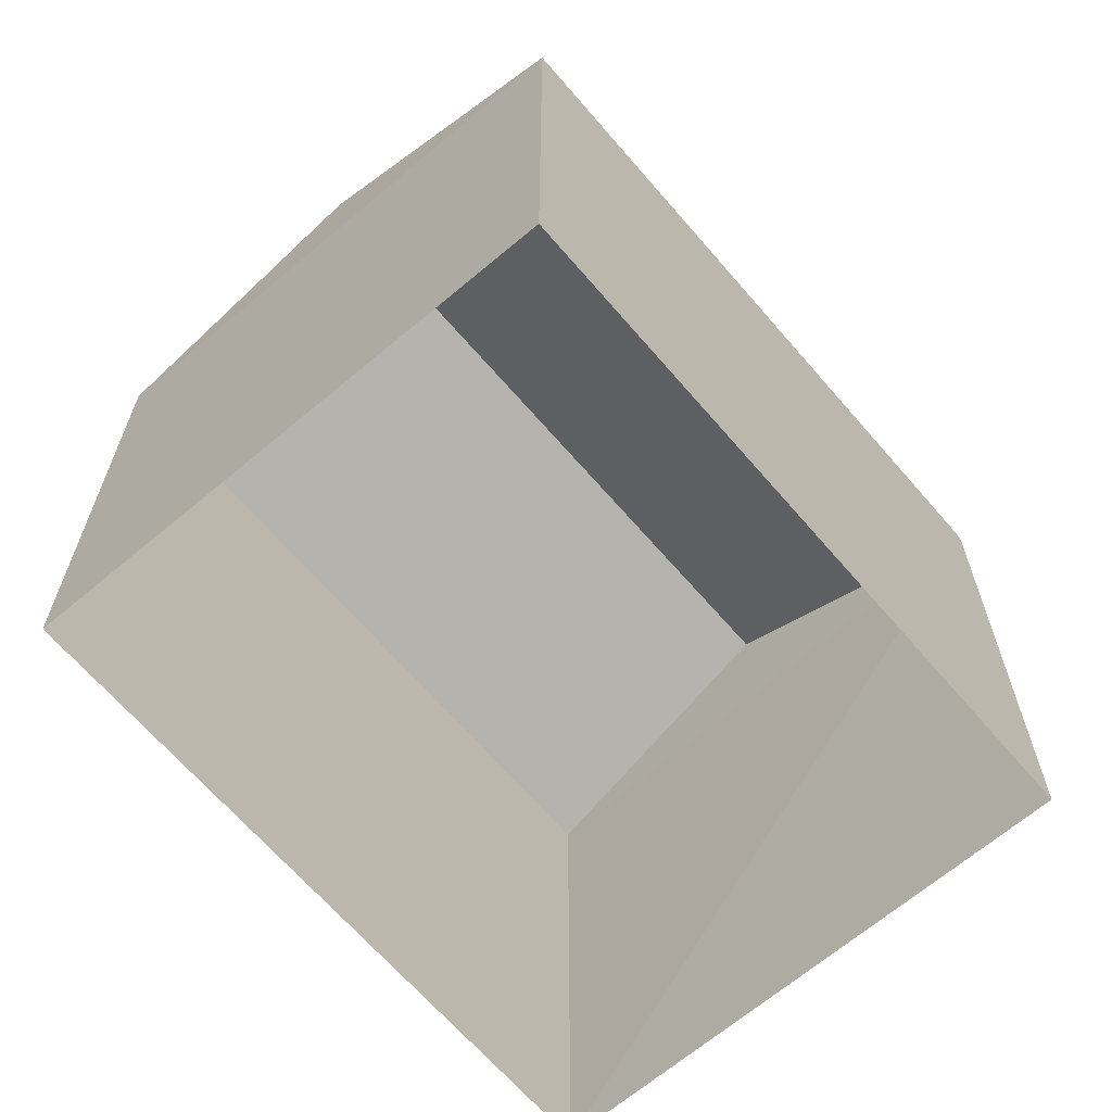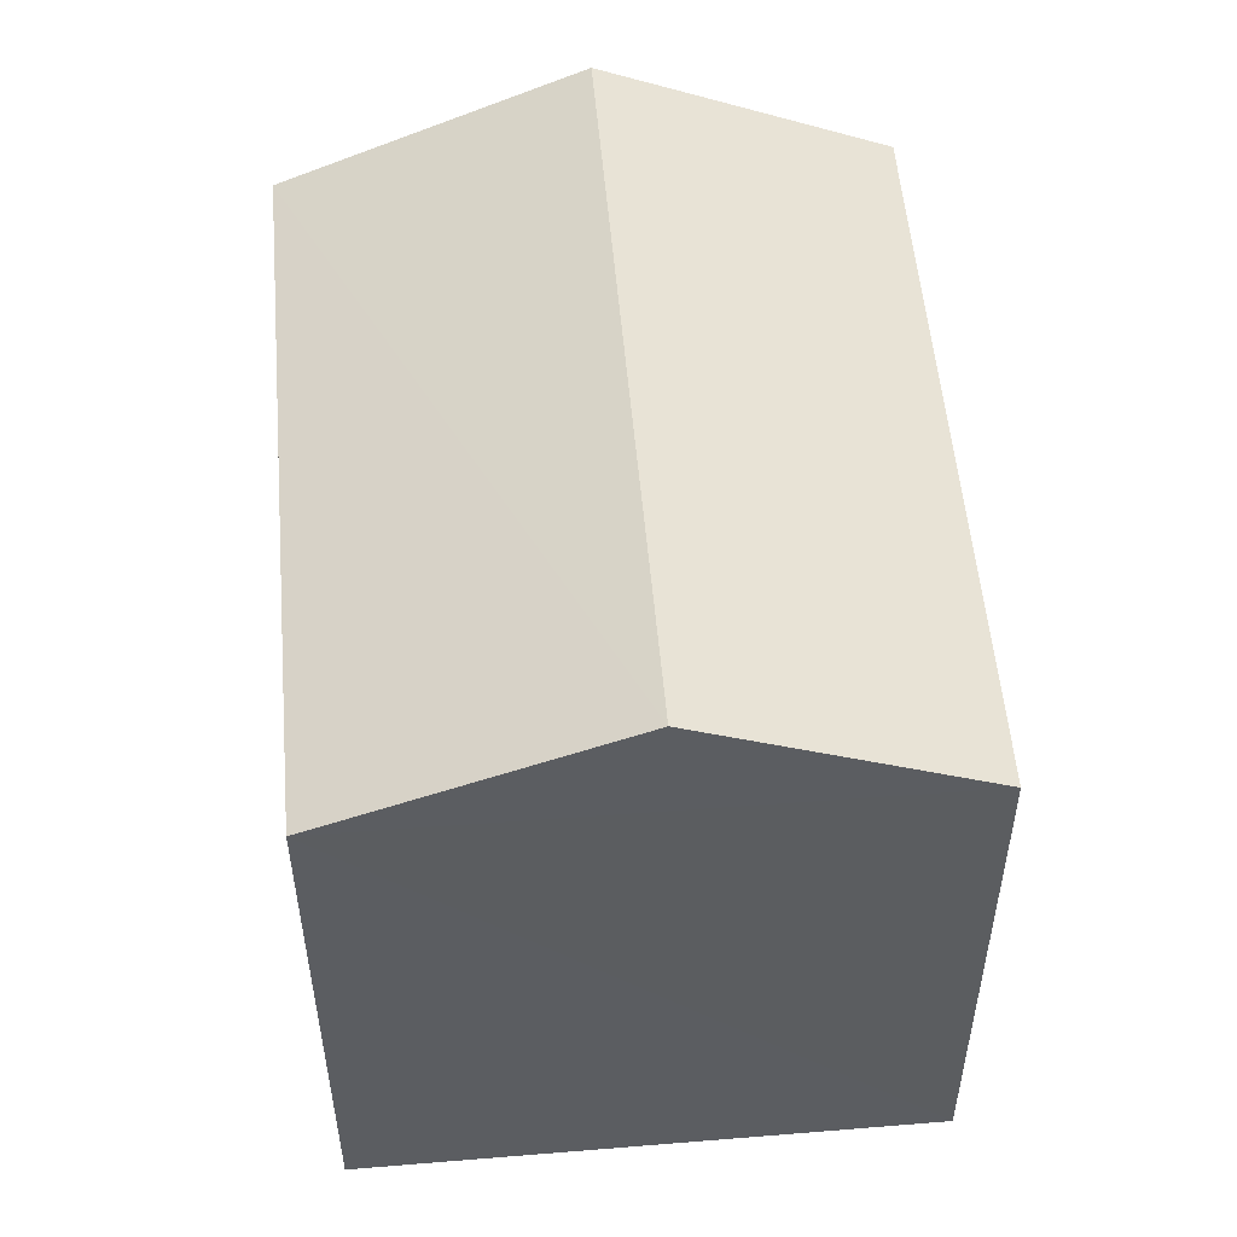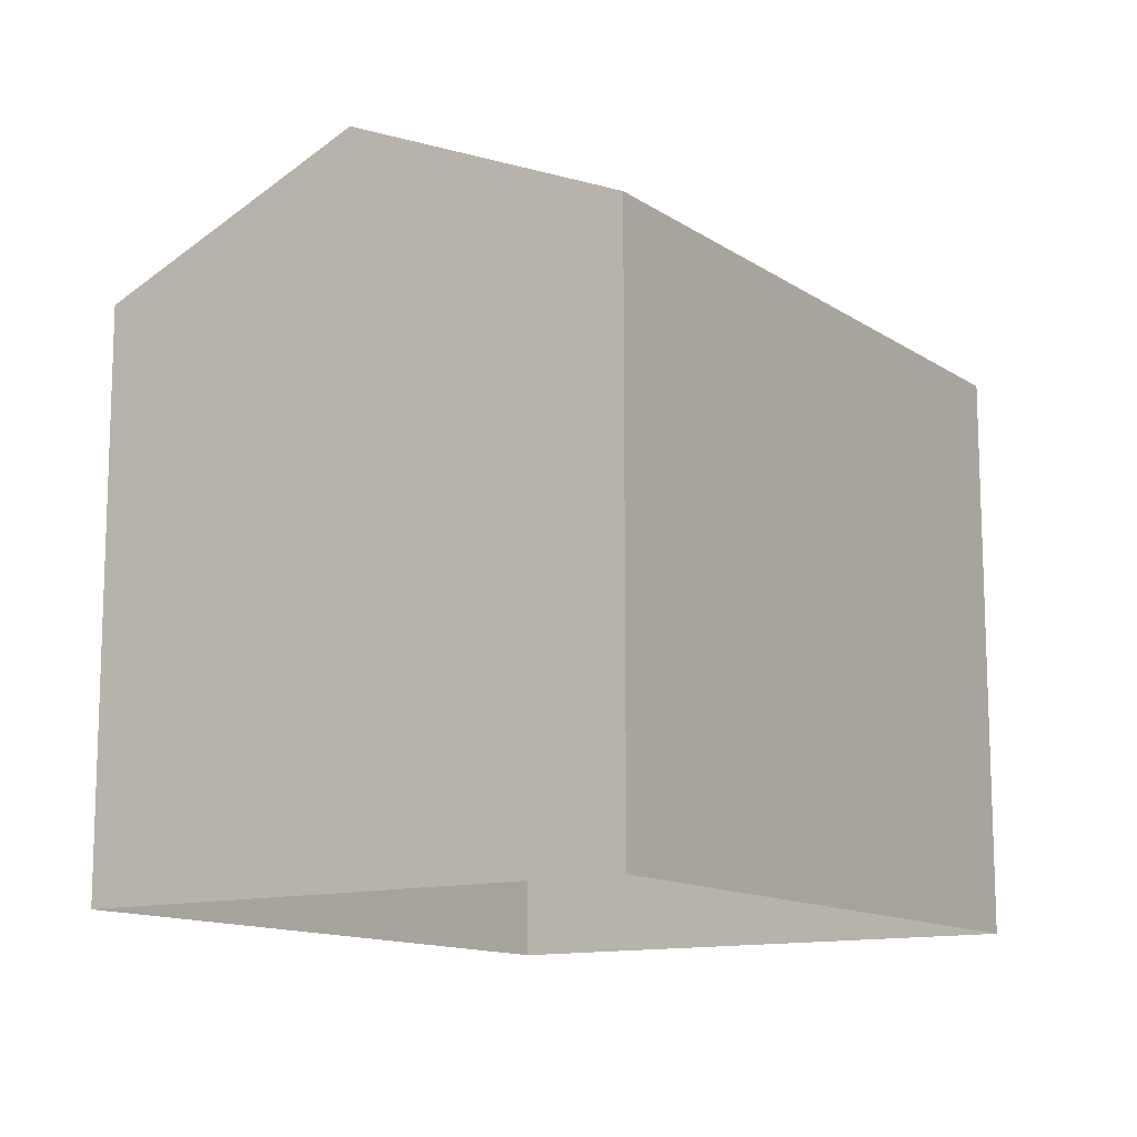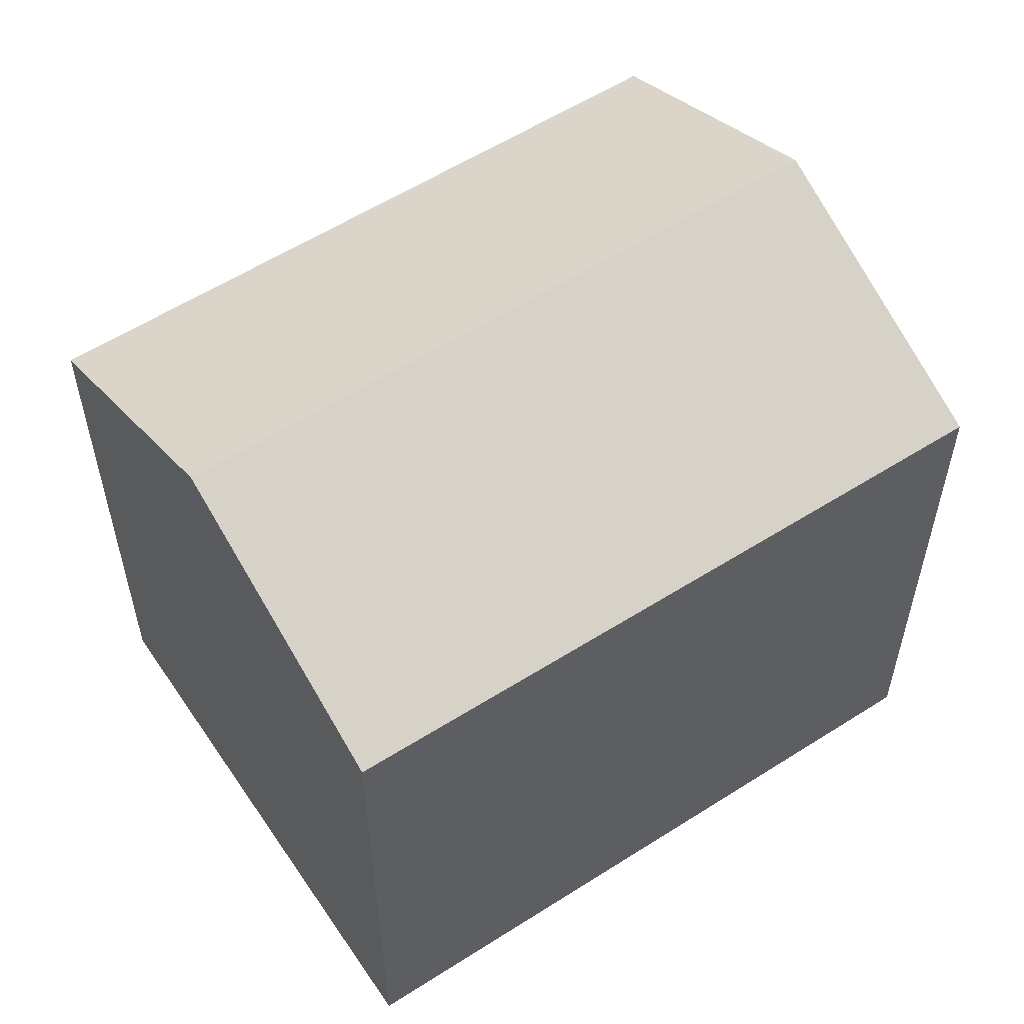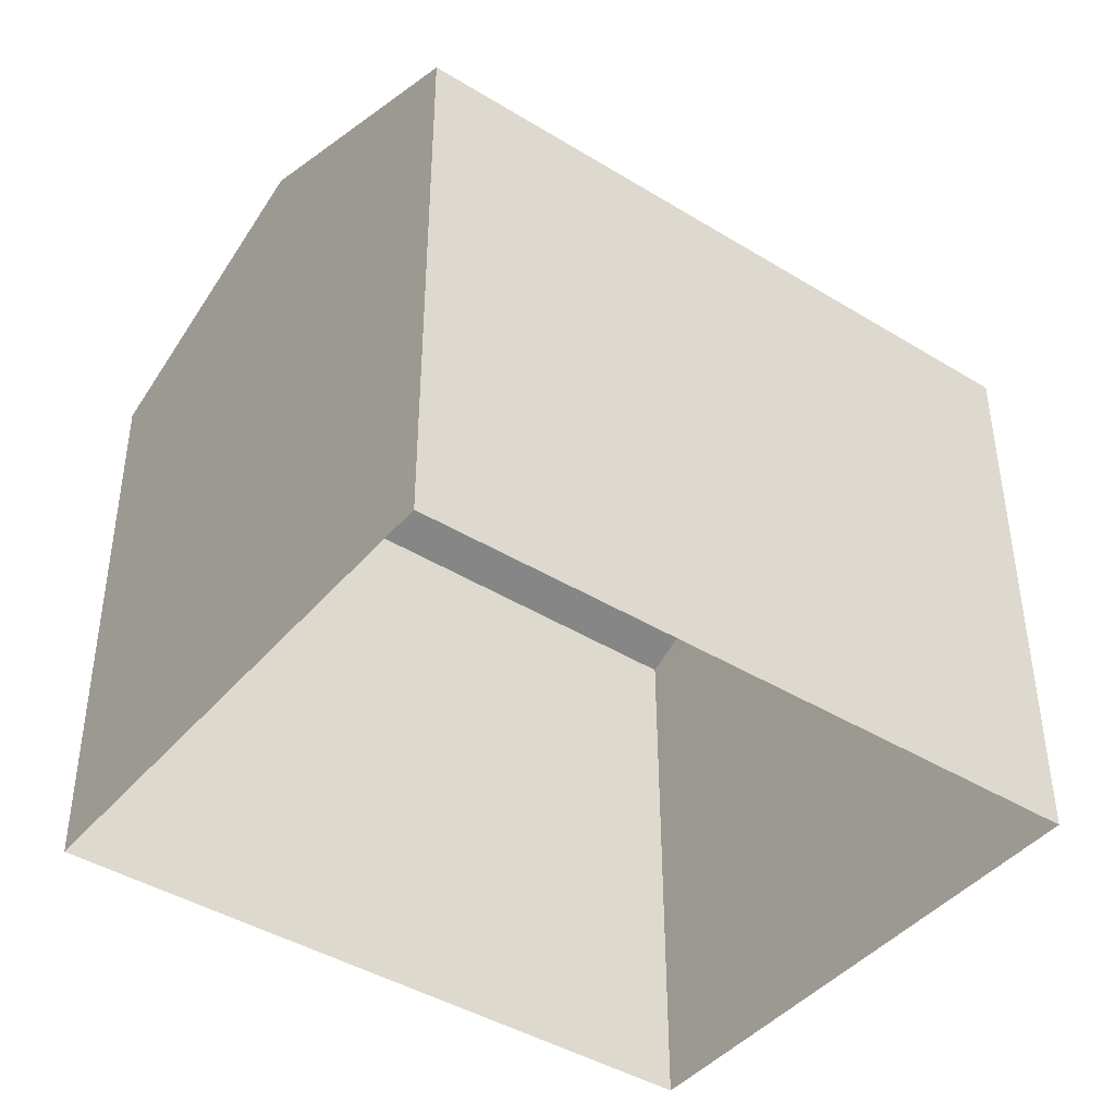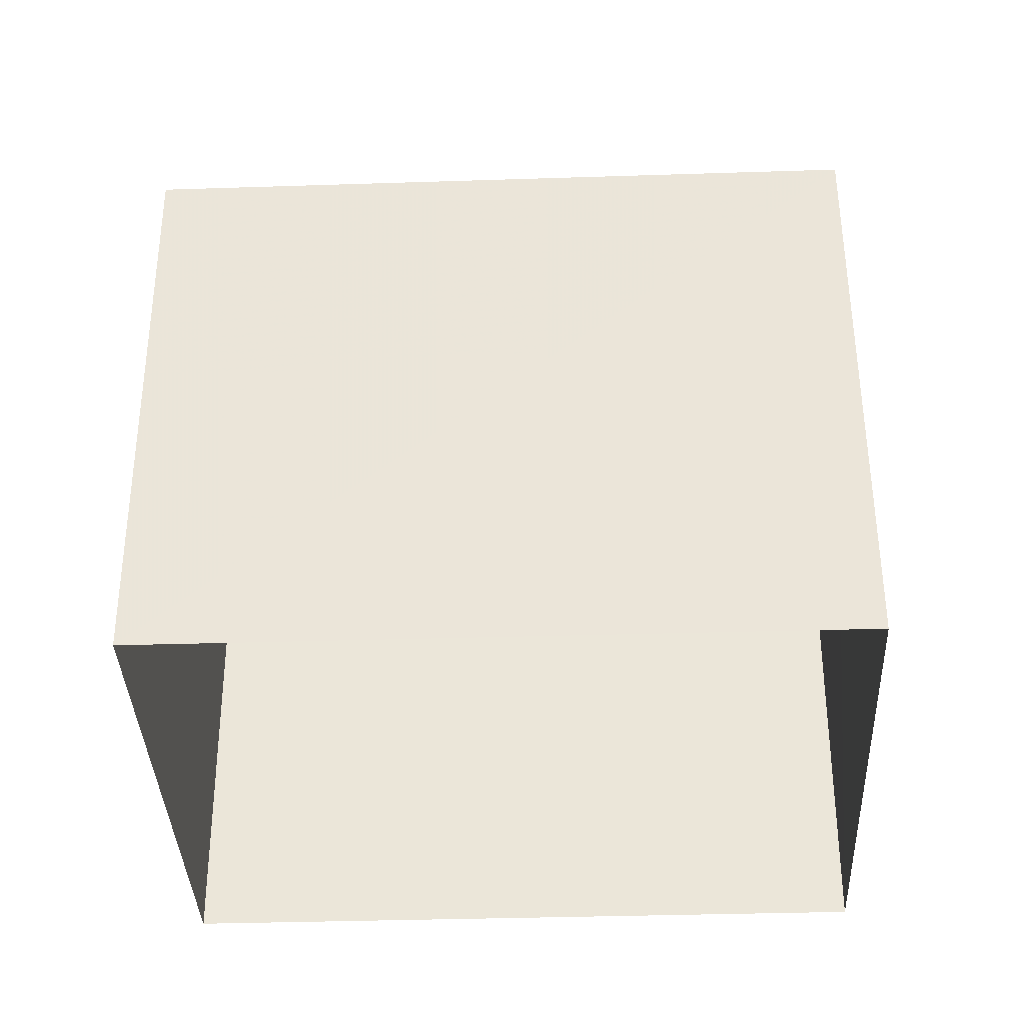
<metadata>
{"format":"obj","ext":"obj","renderer":"f3d","projection":"perspective","resolution":1024,"background":"white","views":[{"elev":-65.7,"azim":109.3,"up":"+Z"},{"elev":53.6,"azim":-116.3,"up":"+Z"},{"elev":-12.3,"azim":101.8,"up":"+Z"},{"elev":56.9,"azim":125.0,"up":"+Z"},{"elev":-42.5,"azim":122.4,"up":"+Z"},{"elev":-35.9,"azim":160.9,"up":"+Z"}]}
</metadata>
<code>
v -3.165e+05 4.028e+04 3.438
v -3.165e+05 4.028e+04 3.441
v -3.165e+05 4.028e+04 3.438
v -3.165e+05 4.028e+04 3.441
v -3.165e+05 4.028e+04 7.267
v -3.165e+05 4.028e+04 7.27
v -3.165e+05 4.028e+04 8.084
v -3.165e+05 4.028e+04 8.082
v -3.165e+05 4.028e+04 7.266
v -3.165e+05 4.028e+04 7.269
f 1 2 3
f 1 4 2
f 5 6 7
f 8 5 7
f 7 9 8
f 7 10 9
f 10 4 1
f 9 10 1
f 9 1 5
f 9 5 8
f 1 3 5
f 2 4 6
f 6 10 7
f 6 4 10
f 6 3 2
f 6 5 3

</code>
